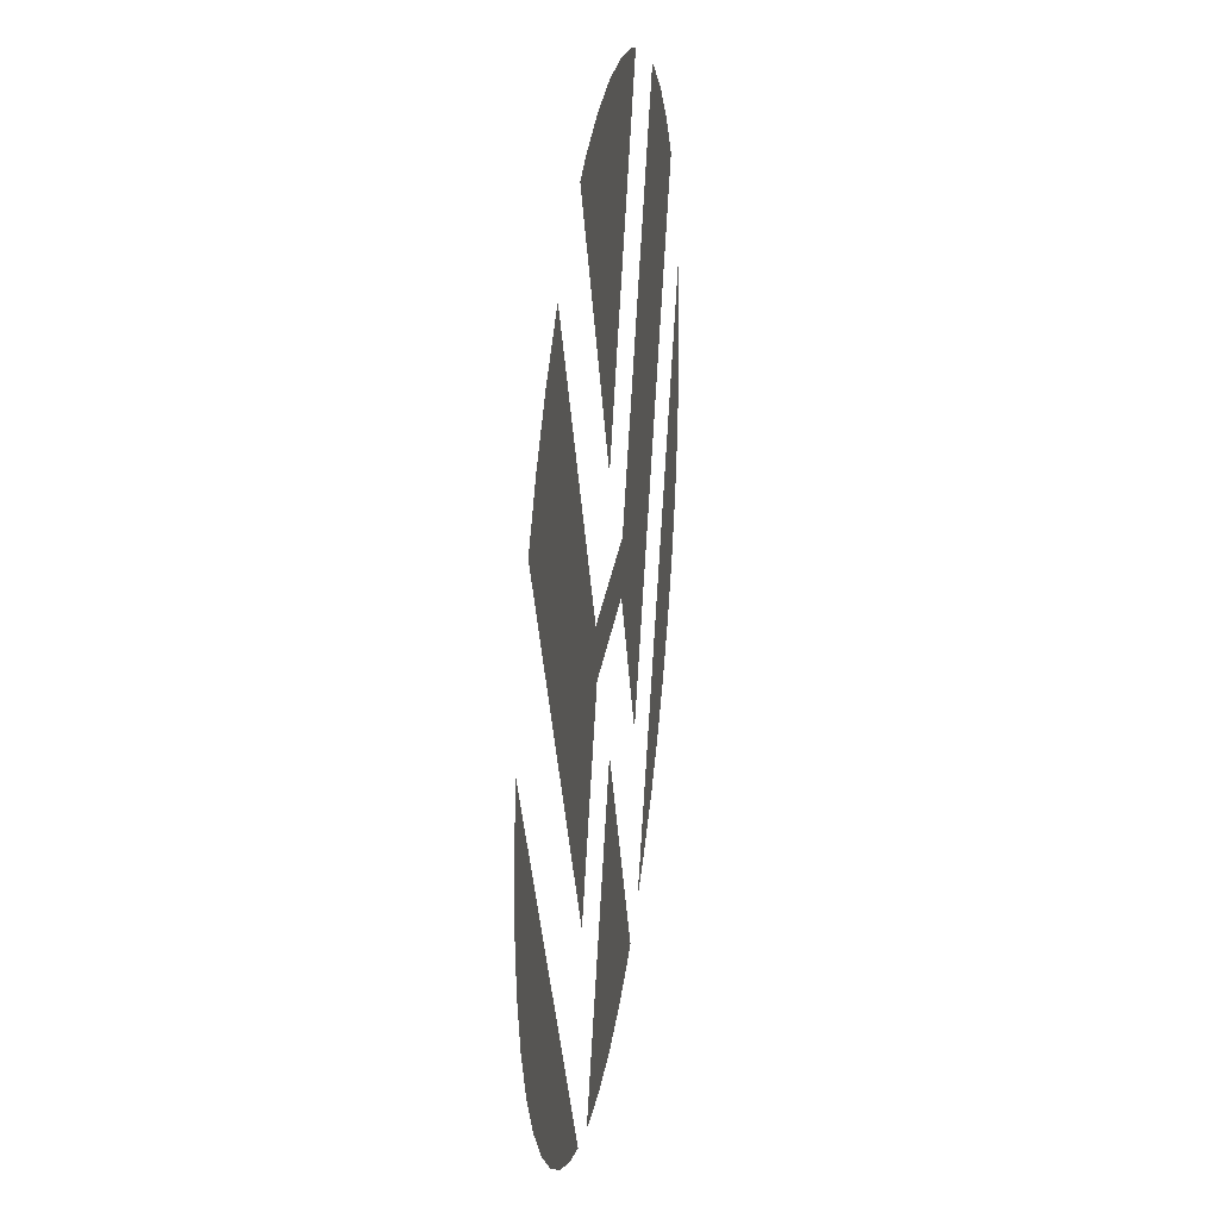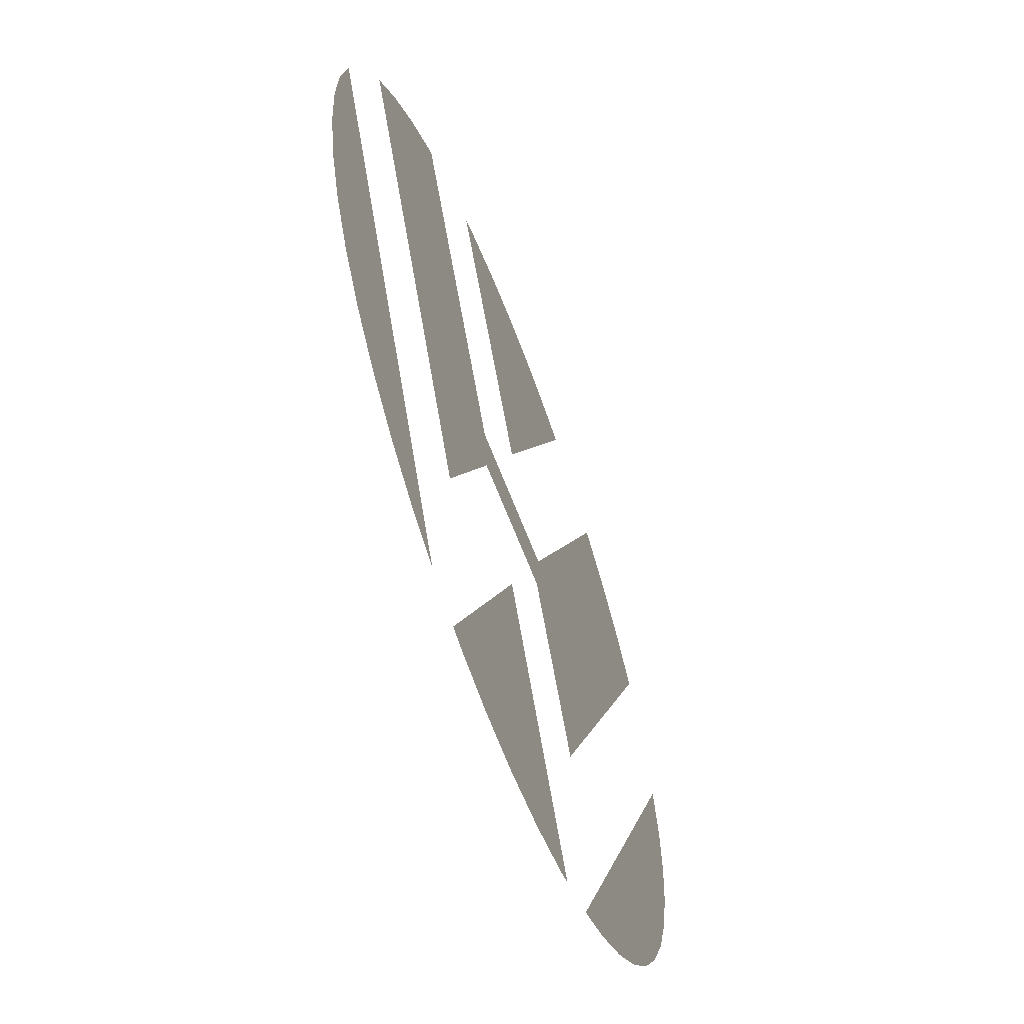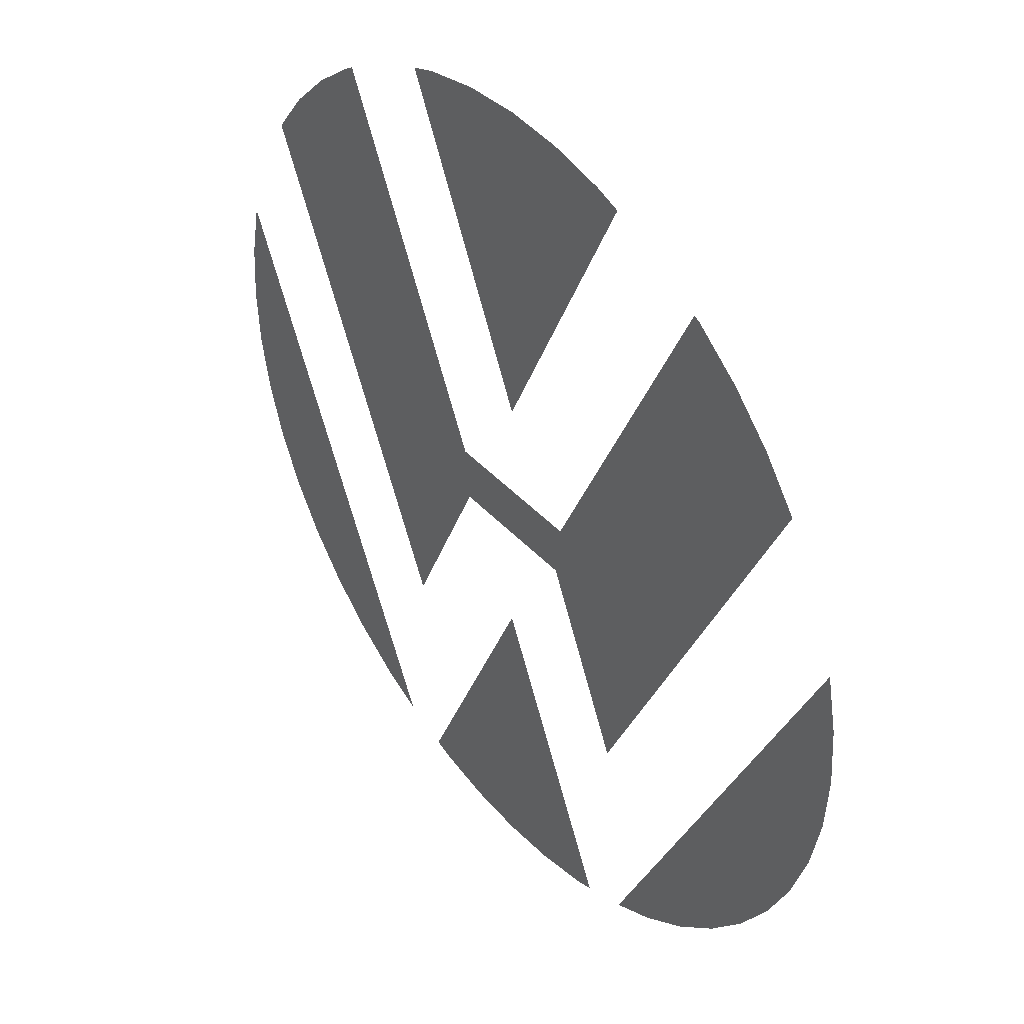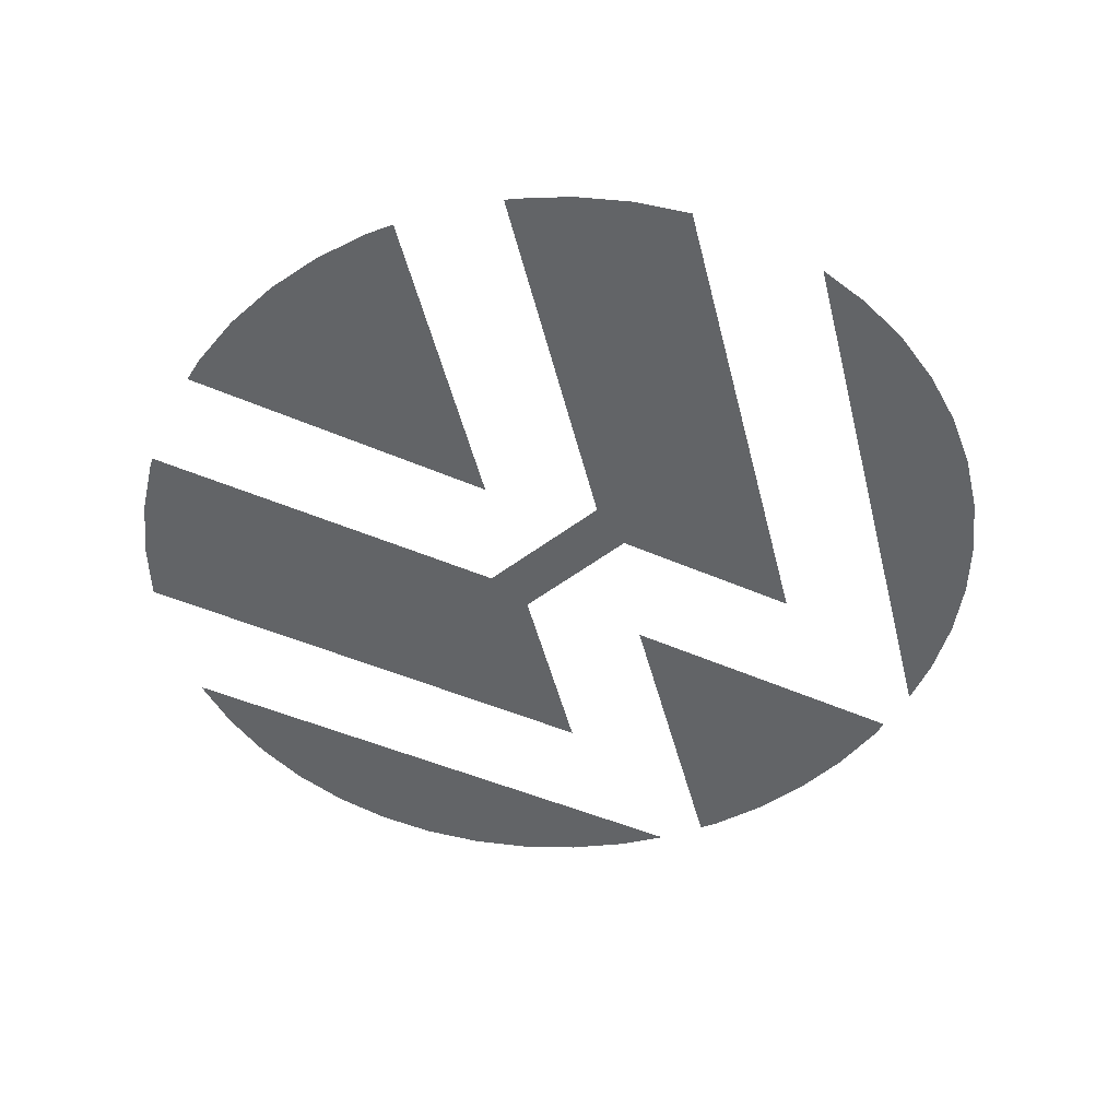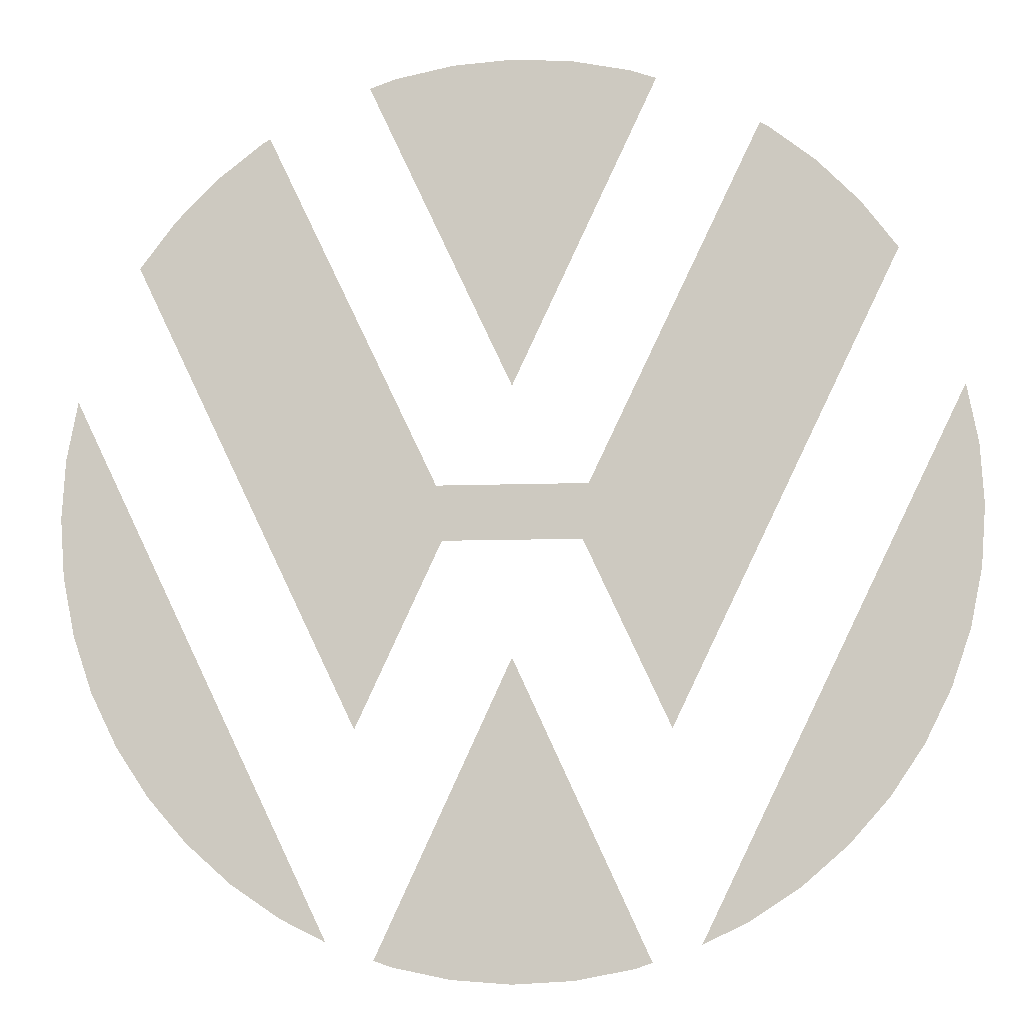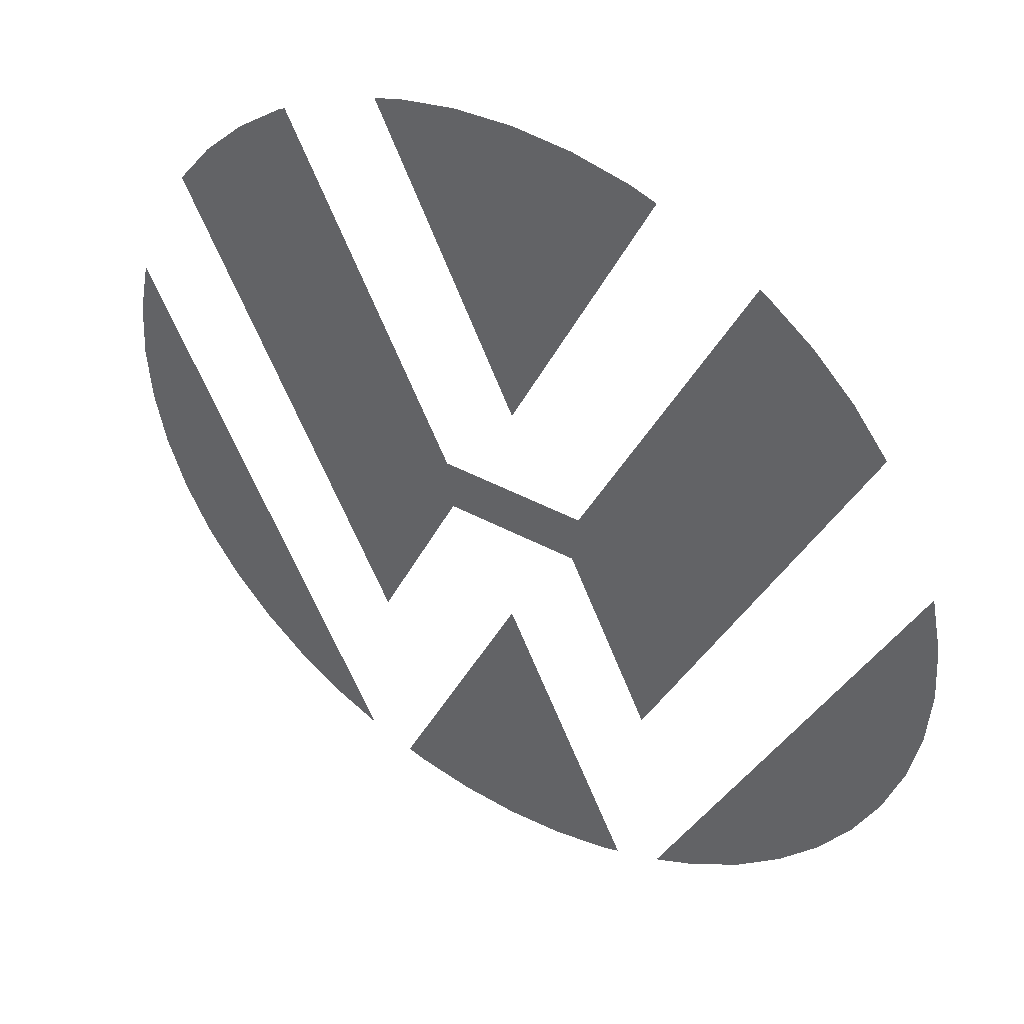
<metadata>
{"format":"obj","ext":"obj","renderer":"f3d","projection":"perspective","resolution":1024,"background":"white","views":[{"elev":29.7,"azim":-81.7,"up":"+Z"},{"elev":-62.0,"azim":110.5,"up":"+Z"},{"elev":40.9,"azim":-127.6,"up":"+Z"},{"elev":-51.1,"azim":39.6,"up":"+Y"},{"elev":-6.9,"azim":-172.4,"up":"+Z"},{"elev":43.6,"azim":32.5,"up":"+Z"}]}
</metadata>
<code>
v 0 0 0.4
v 0.0522 0 0.3966
v 0.1035 0 0.3864
v 0.2222 0 0.3326
v 0.2637 0 0.3007
v 0.3007 0 0.2637
v 0.3326 0 0.2222
v 0.1265 0 0.3785
v 0.1035 0 0.3864
v 0 0 0.4
v 0 0 0.11
v 0.2222 0 0.3326
v 0.216 0 0.336
v 0.06625 0 0.024
v 0.3326 0 0.2222
v 0.1366 0 -0.1857
v 0.3326 0 0.2222
v 0.06625 0 0.024
v 0.06091 0 -0.024
v 0.4 0 0
v 0.3966 0 0.0522
v 0.3864 0 0.1035
v 0.2828 0 -0.2828
v 0.4 0 0
v 0.3966 0 -0.0522
v 0.3174 0 -0.2435
v 0.3174 0 -0.2435
v 0.3966 0 -0.0522
v 0.3864 0 -0.1035
v 0.3464 0 -0.2
v 0.3464 0 -0.2
v 0.3864 0 -0.1035
v 0.3696 0 -0.1531
v 0.2 0 -0.3464
v 0.2435 0 -0.3174
v 0.2828 0 -0.2828
v 0.2 0 -0.3464
v 0.2828 0 -0.2828
v 0.4 0 0
v 0.16 0 -0.366
v 0.2 0 -0.3464
v 0.4 0 0
v 0.3864 0 0.1035
v 0 0 -0.4
v 0.0522 0 -0.3966
v 0.1035 0 -0.3864
v 0 0 -0.4
v 0.1035 0 -0.3864
v 0.1185 0 -0.381
v 0 0 -0.125
v 0 0 0.4
v -0.0522 0 0.3966
v -0.1035 0 0.3864
v -0.2222 0 0.3326
v -0.2637 0 0.3007
v -0.3007 0 0.2637
v -0.3326 0 0.2222
v 0 0 0.4
v -0.1035 0 0.3864
v -0.1265 0 0.3785
v 0 0 0.11
v -0.06625 0 0.024
v -0.216 0 0.336
v -0.2222 0 0.3326
v -0.3326 0 0.2222
v -0.06625 0 0.024
v -0.3326 0 0.2222
v -0.1366 0 -0.1857
v -0.06091 0 -0.024
v -0.4 0 0
v -0.3966 0 0.0522
v -0.3864 0 0.1035
v -0.2828 0 -0.2828
v -0.4 0 0
v -0.3966 0 -0.0522
v -0.3174 0 -0.2435
v -0.3174 0 -0.2435
v -0.3966 0 -0.0522
v -0.3864 0 -0.1035
v -0.3464 0 -0.2
v -0.3464 0 -0.2
v -0.3864 0 -0.1035
v -0.3696 0 -0.1531
v -0.2435 0 -0.3174
v -0.2 0 -0.3464
v -0.2828 0 -0.2828
v -0.2828 0 -0.2828
v -0.2 0 -0.3464
v -0.4 0 0
v -0.4 0 0
v -0.2 0 -0.3464
v -0.16 0 -0.366
v -0.3864 0 0.1035
v 0 0 -0.4
v -0.0522 0 -0.3966
v -0.1035 0 -0.3864
v -0.1185 0 -0.381
v -0.1035 0 -0.3864
v 0 0 -0.4
v 0 0 -0.125
v -0.06625 0 0.024
v -0.06091 0 -0.024
v 0.06091 0 -0.024
v 0.06625 0 0.024
g mesh19092
f 1 3 2
g mesh19094
f 4 6 5
f 6 4 7
f 8 9 10
f 10 11 8
f 12 13 14
f 14 15 12
f 16 17 18
f 18 19 16
g mesh19096
f 20 21 22
g mesh19098
f 23 25 24
f 25 23 26
f 27 29 28
f 29 27 30
f 31 33 32
f 34 35 36
f 37 38 39
f 40 41 42
f 42 43 40
g mesh19100
f 44 45 46
f 47 48 49
f 49 50 47
g mesh19102
f 51 52 53
g mesh19104
f 54 55 56
f 56 57 54
f 58 59 60
f 60 61 58
f 62 63 64
f 64 65 62
f 66 67 68
f 68 69 66
g mesh19106
f 70 72 71
g mesh19108
f 73 74 75
f 75 76 73
f 77 78 79
f 79 80 77
f 81 82 83
f 84 85 86
f 87 88 89
f 90 91 92
f 92 93 90
g mesh19110
f 94 96 95
f 97 98 99
f 99 100 97
f 101 102 103
f 103 104 101

</code>
